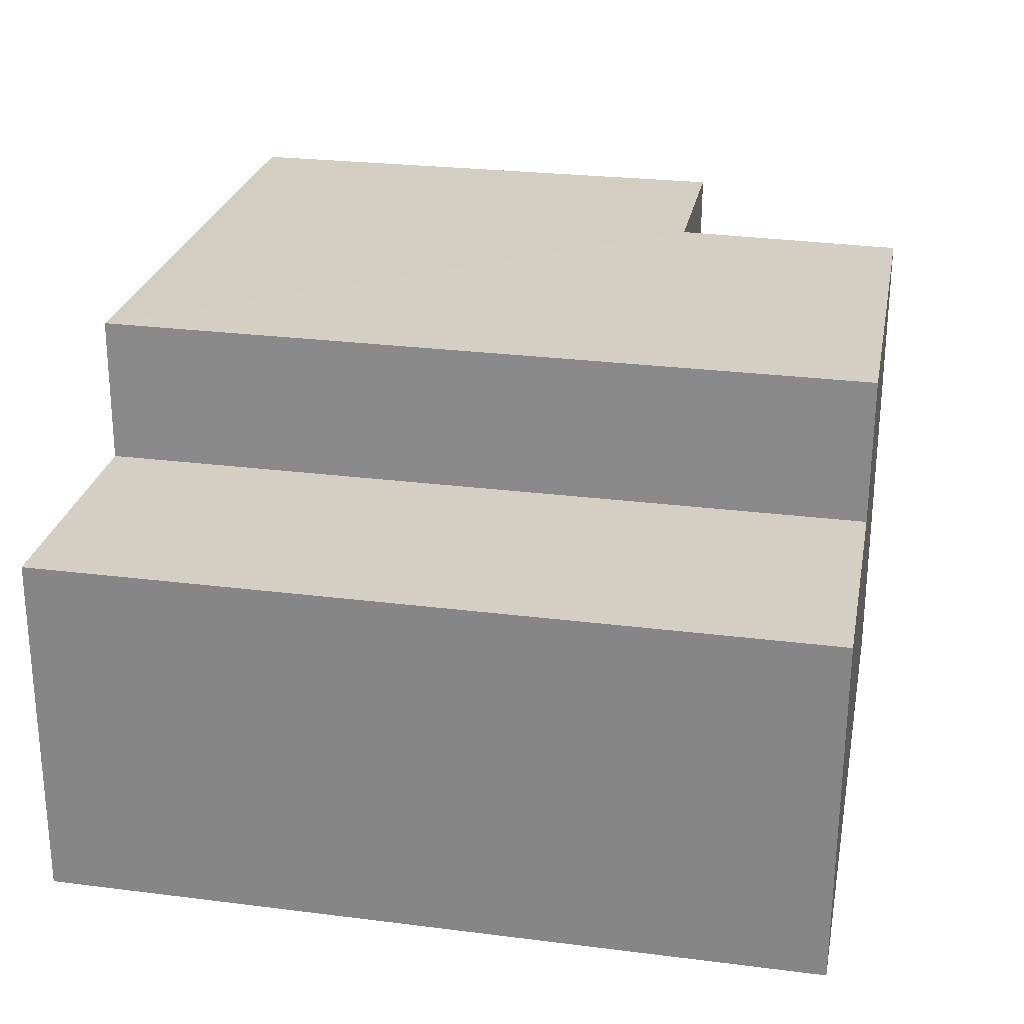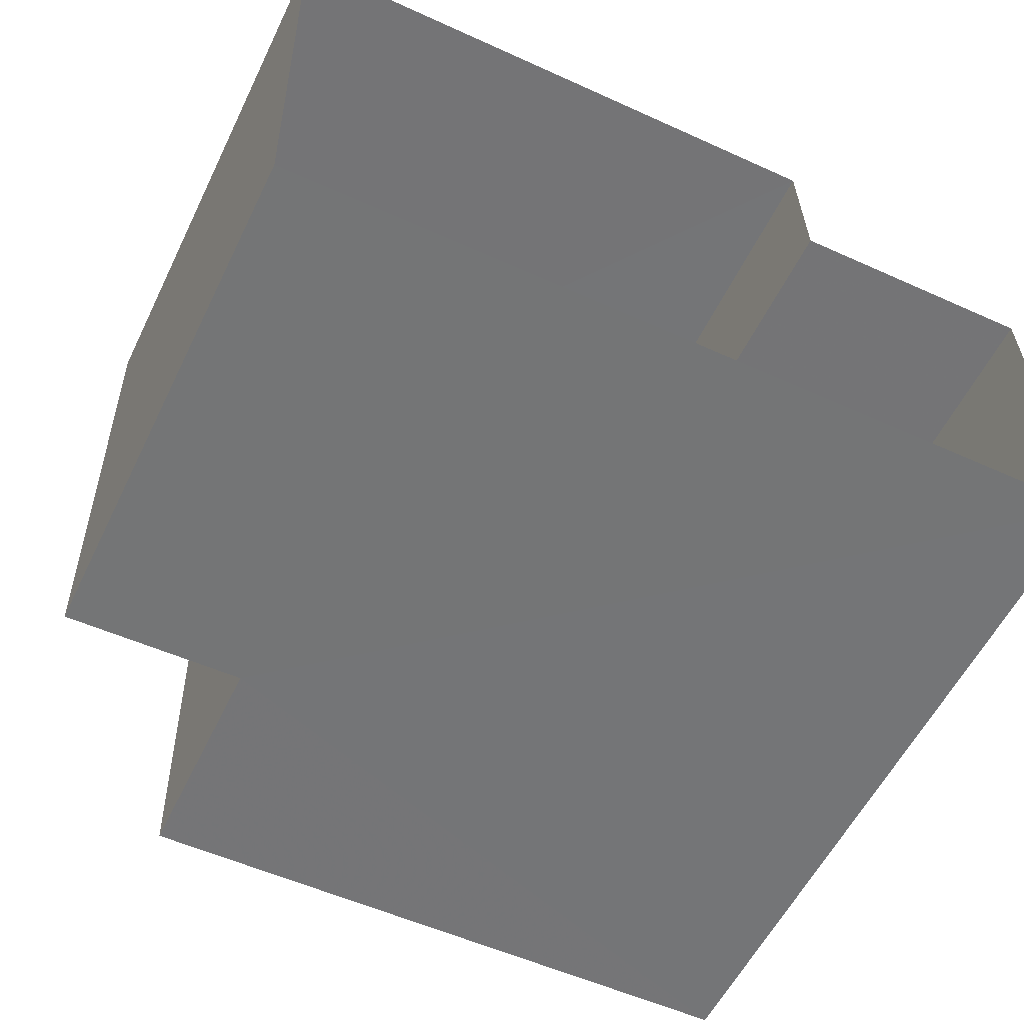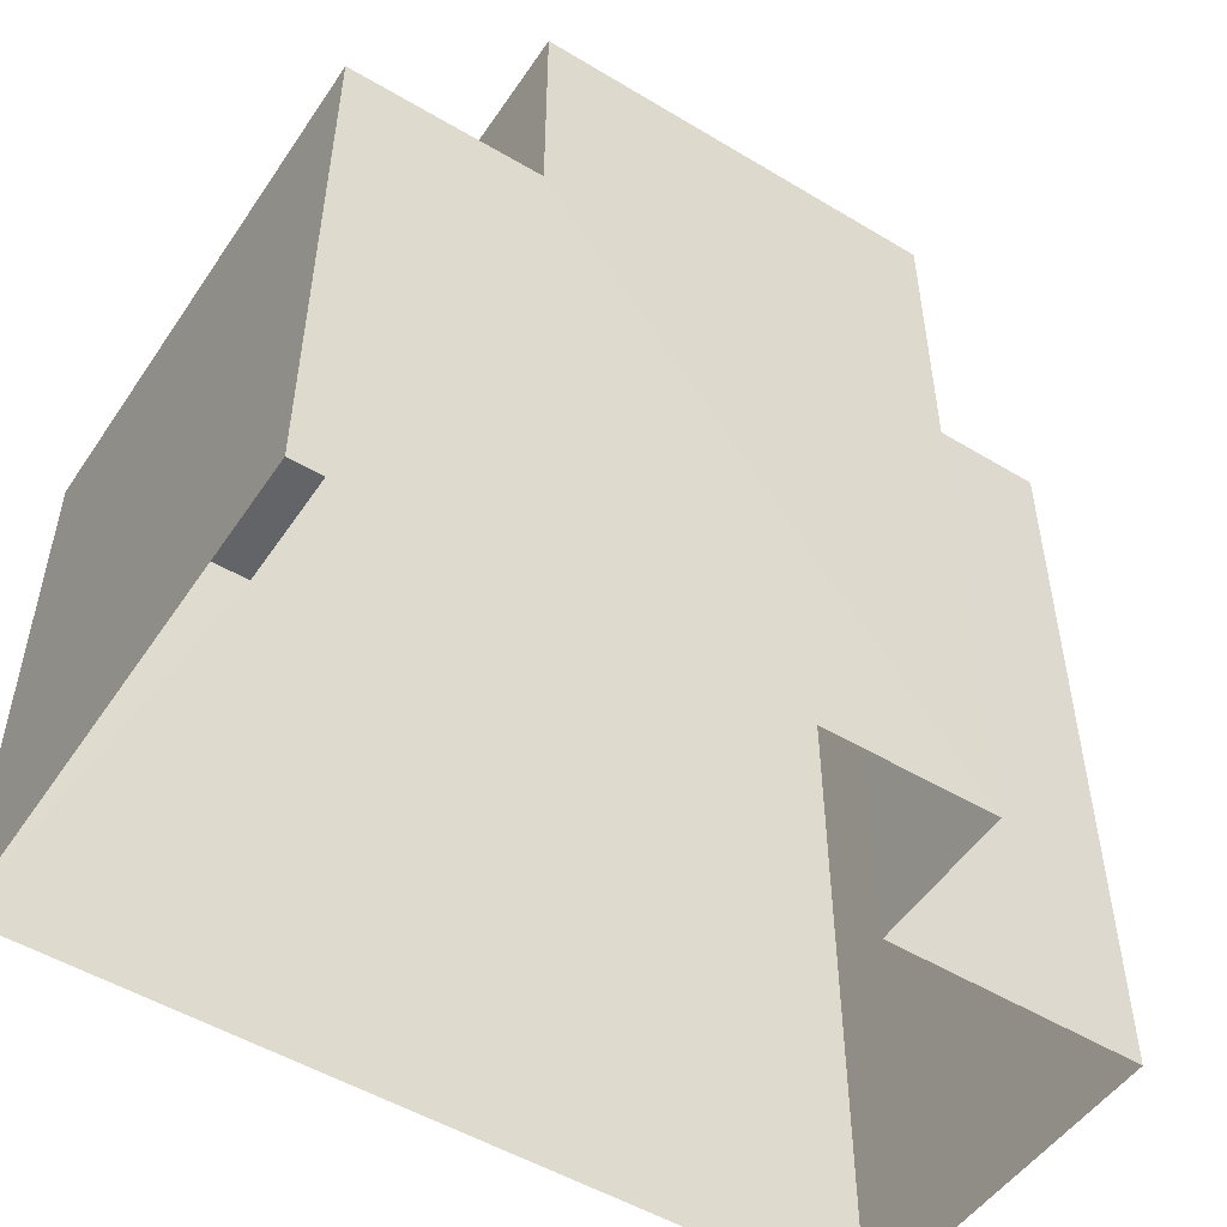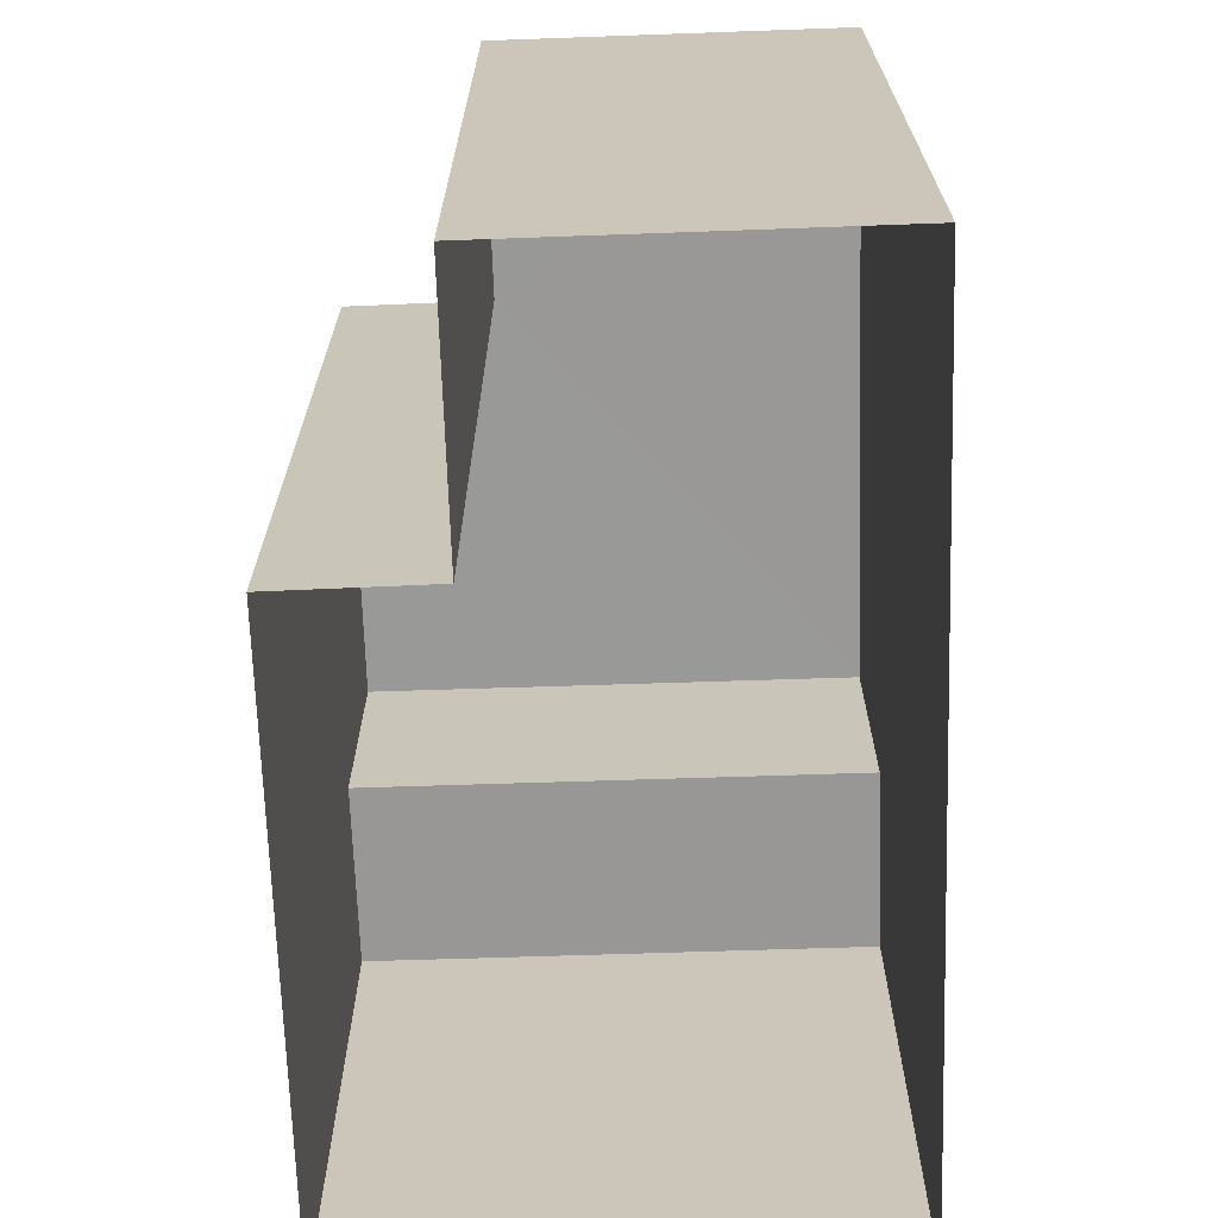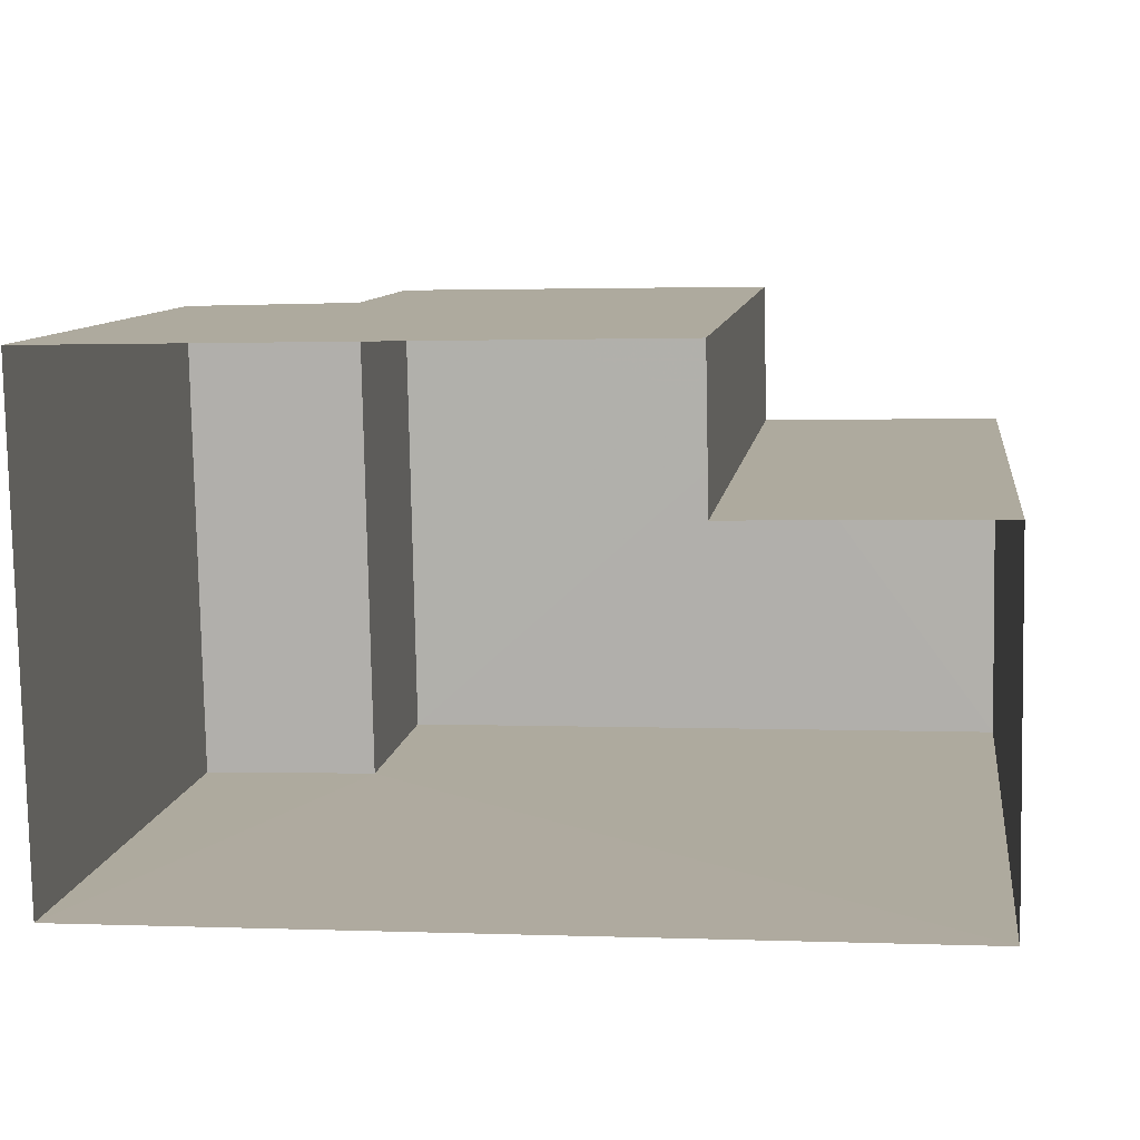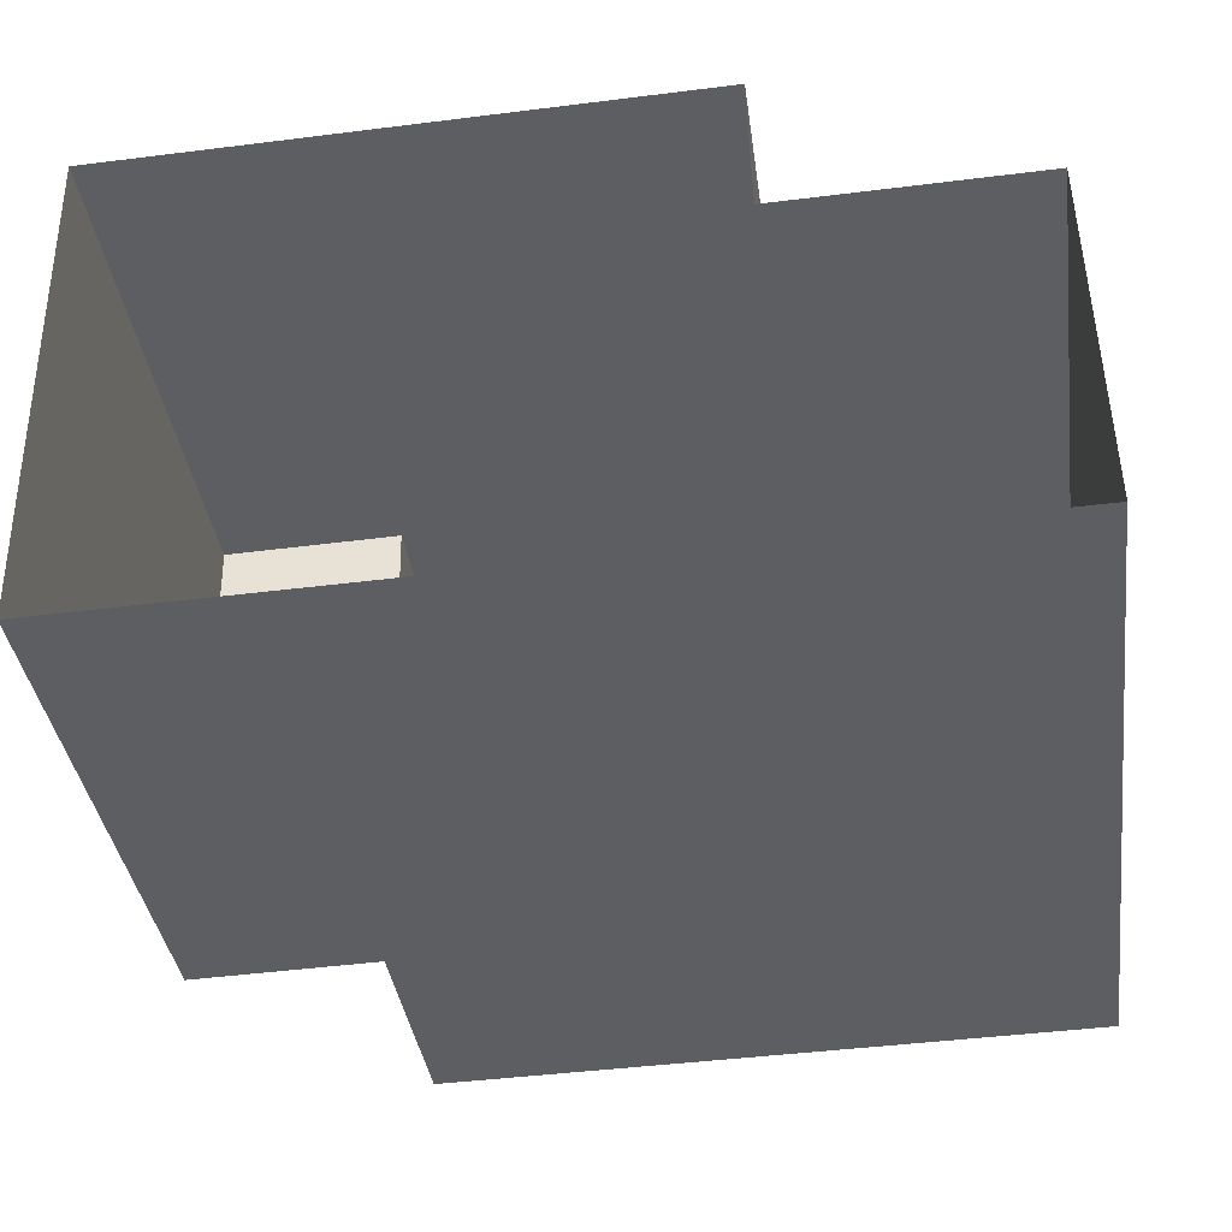
<metadata>
{"format":"obj","ext":"obj","renderer":"f3d","projection":"perspective","resolution":1024,"background":"white","views":[{"elev":26.7,"azim":-79.1,"up":"+Y"},{"elev":-56.8,"azim":154.2,"up":"+Y"},{"elev":-51.3,"azim":145.7,"up":"+Z"},{"elev":-68.6,"azim":-89.3,"up":"+Z"},{"elev":9.6,"azim":-172.0,"up":"+Y"},{"elev":-38.2,"azim":-172.0,"up":"+Y"}]}
</metadata>
<code>
v -3.728e+05 -1.034e+05 31.59
v -3.728e+05 -1.034e+05 31.59
v -3.728e+05 -1.034e+05 31.59
v -3.728e+05 -1.034e+05 31.59
v -3.728e+05 -1.034e+05 31.59
v -3.728e+05 -1.034e+05 31.59
v -3.728e+05 -1.034e+05 36.38
v -3.728e+05 -1.034e+05 36.38
v -3.728e+05 -1.034e+05 36.38
v -3.728e+05 -1.034e+05 36.38
v -3.728e+05 -1.034e+05 38.46
v -3.728e+05 -1.034e+05 38.46
v -3.728e+05 -1.034e+05 38.47
v -3.728e+05 -1.034e+05 38.47
v -3.728e+05 -1.034e+05 38.47
v -3.728e+05 -1.034e+05 38.47
f 1 2 3
f 1 3 4
f 3 5 4
f 3 6 5
f 7 8 9
f 7 10 8
f 11 12 13
f 11 13 14
f 13 15 14
f 13 16 15
f 16 3 2
f 16 13 3
f 12 7 6
f 6 7 5
f 12 11 7
f 5 7 9
f 15 2 1
f 15 16 2
f 13 6 3
f 13 12 6
f 8 4 5
f 9 8 5
f 14 15 10
f 15 1 10
f 10 4 8
f 10 1 4
f 7 11 14
f 10 7 14

</code>
